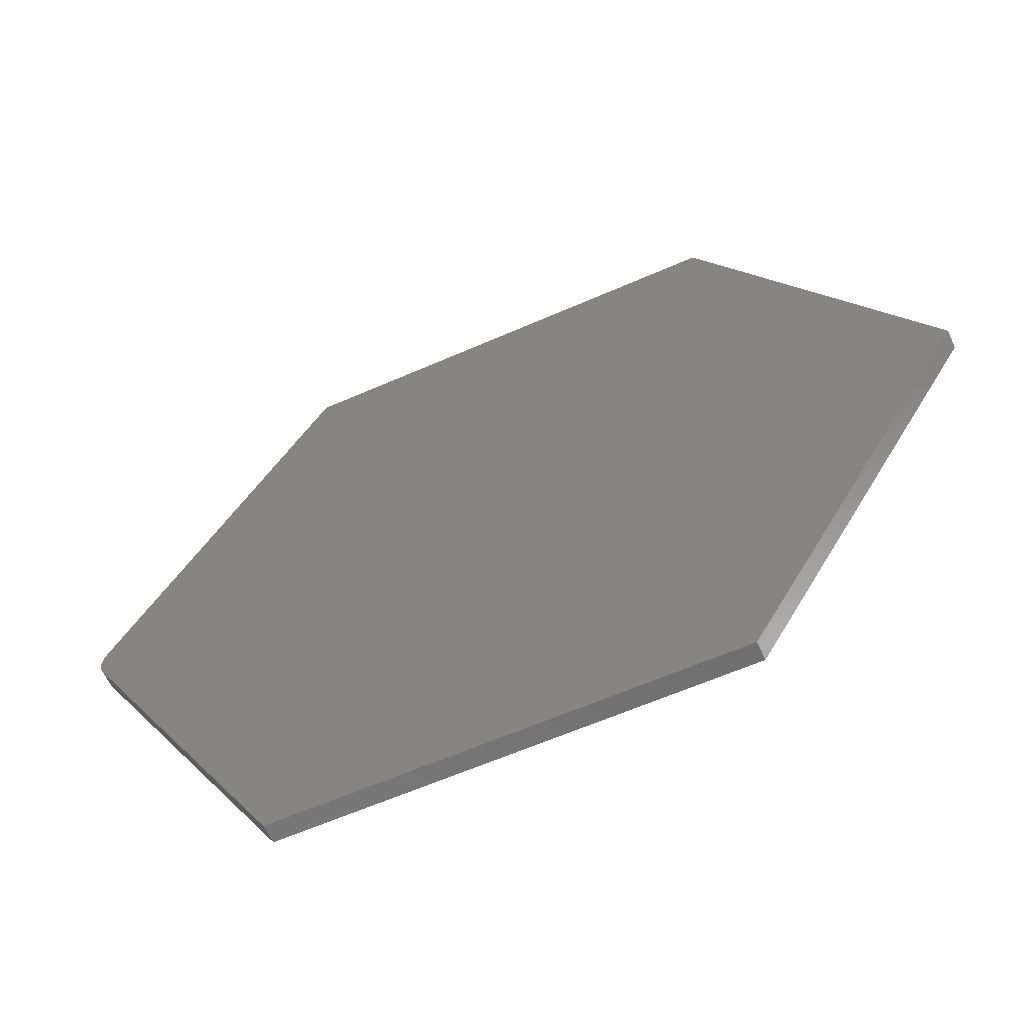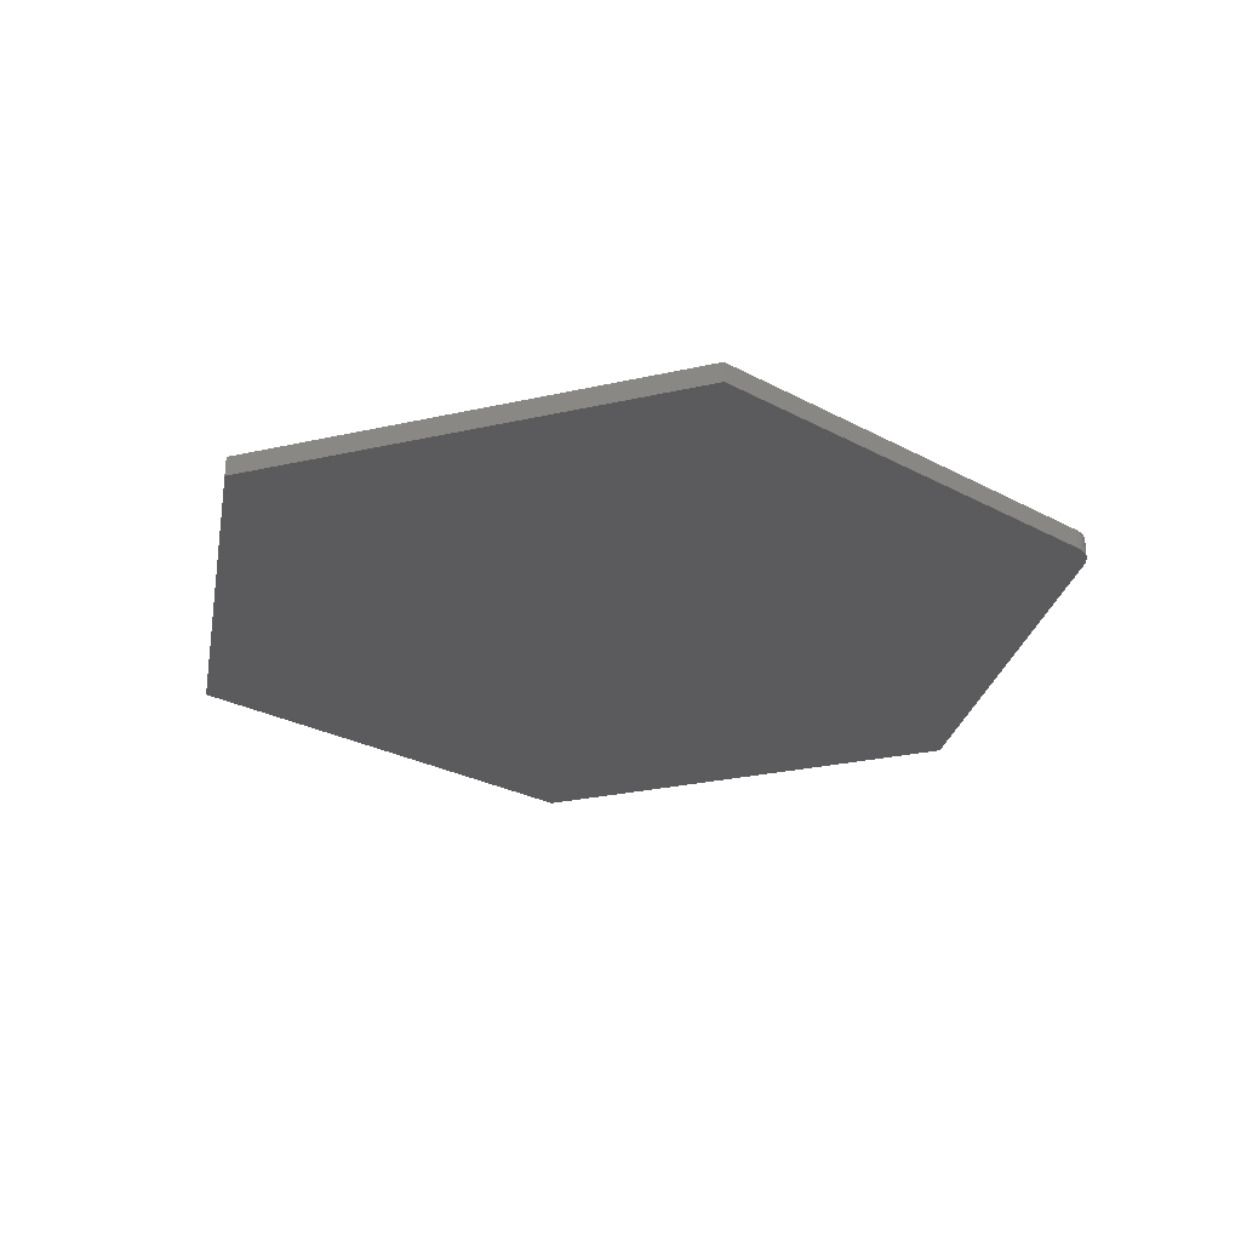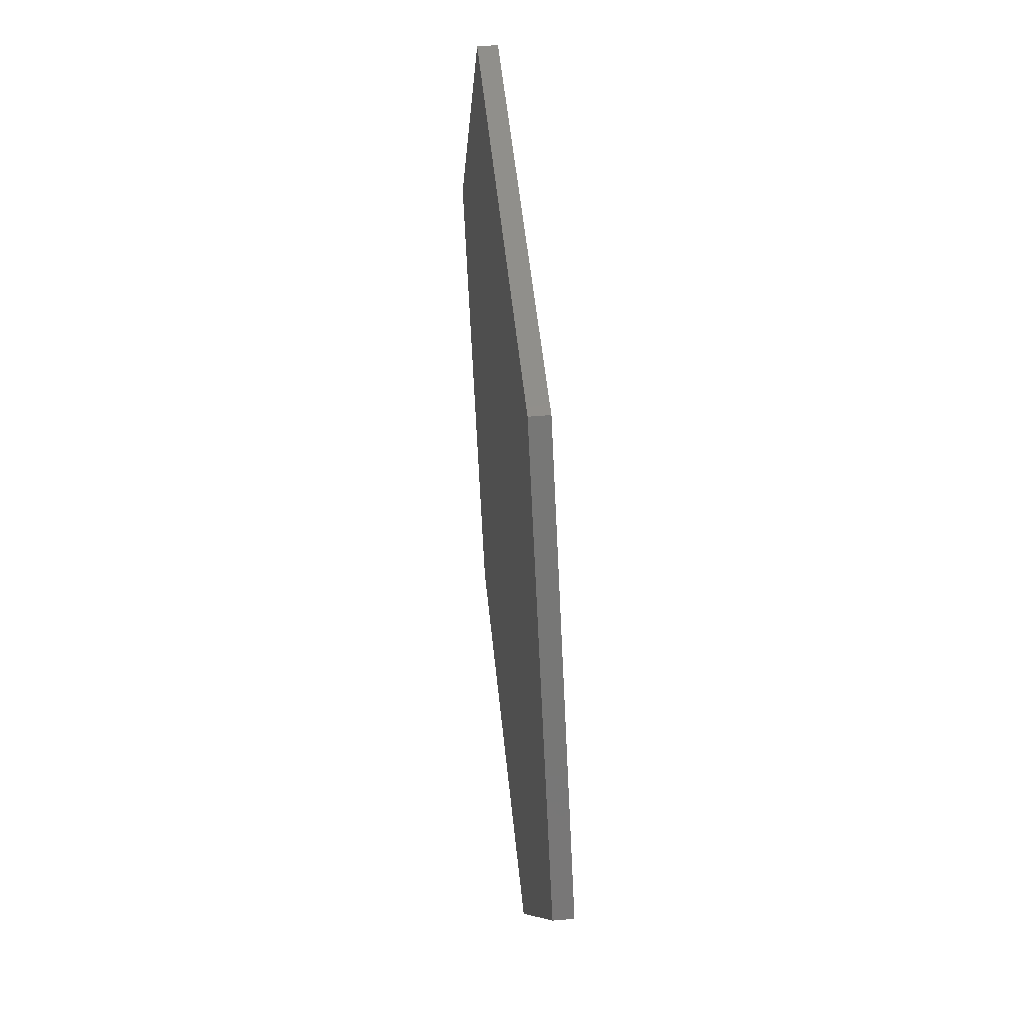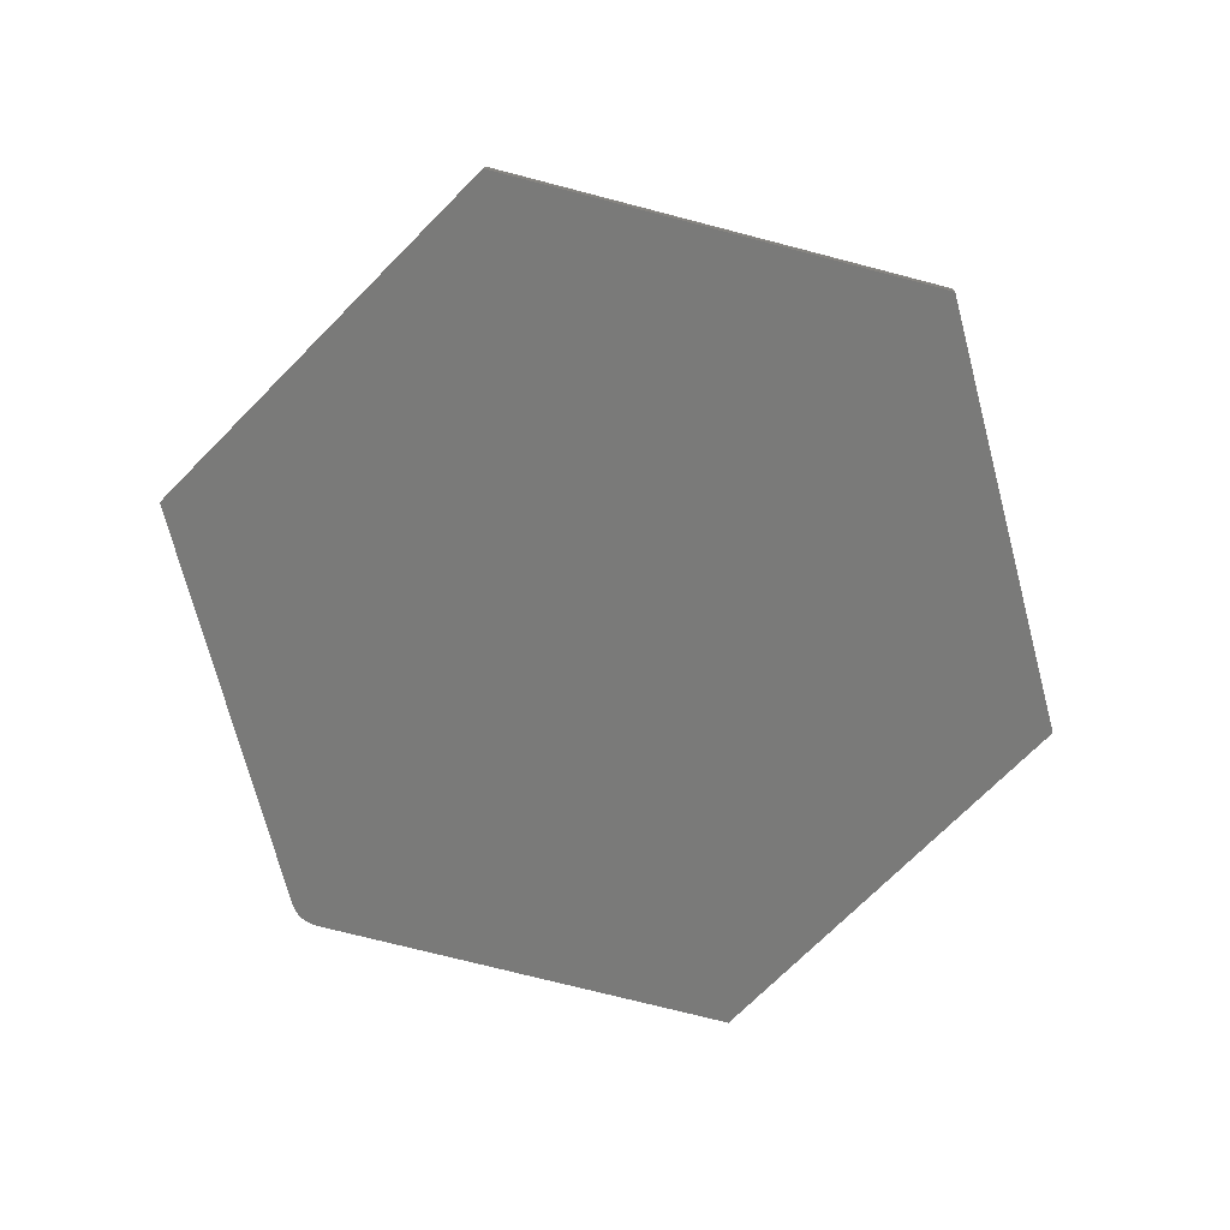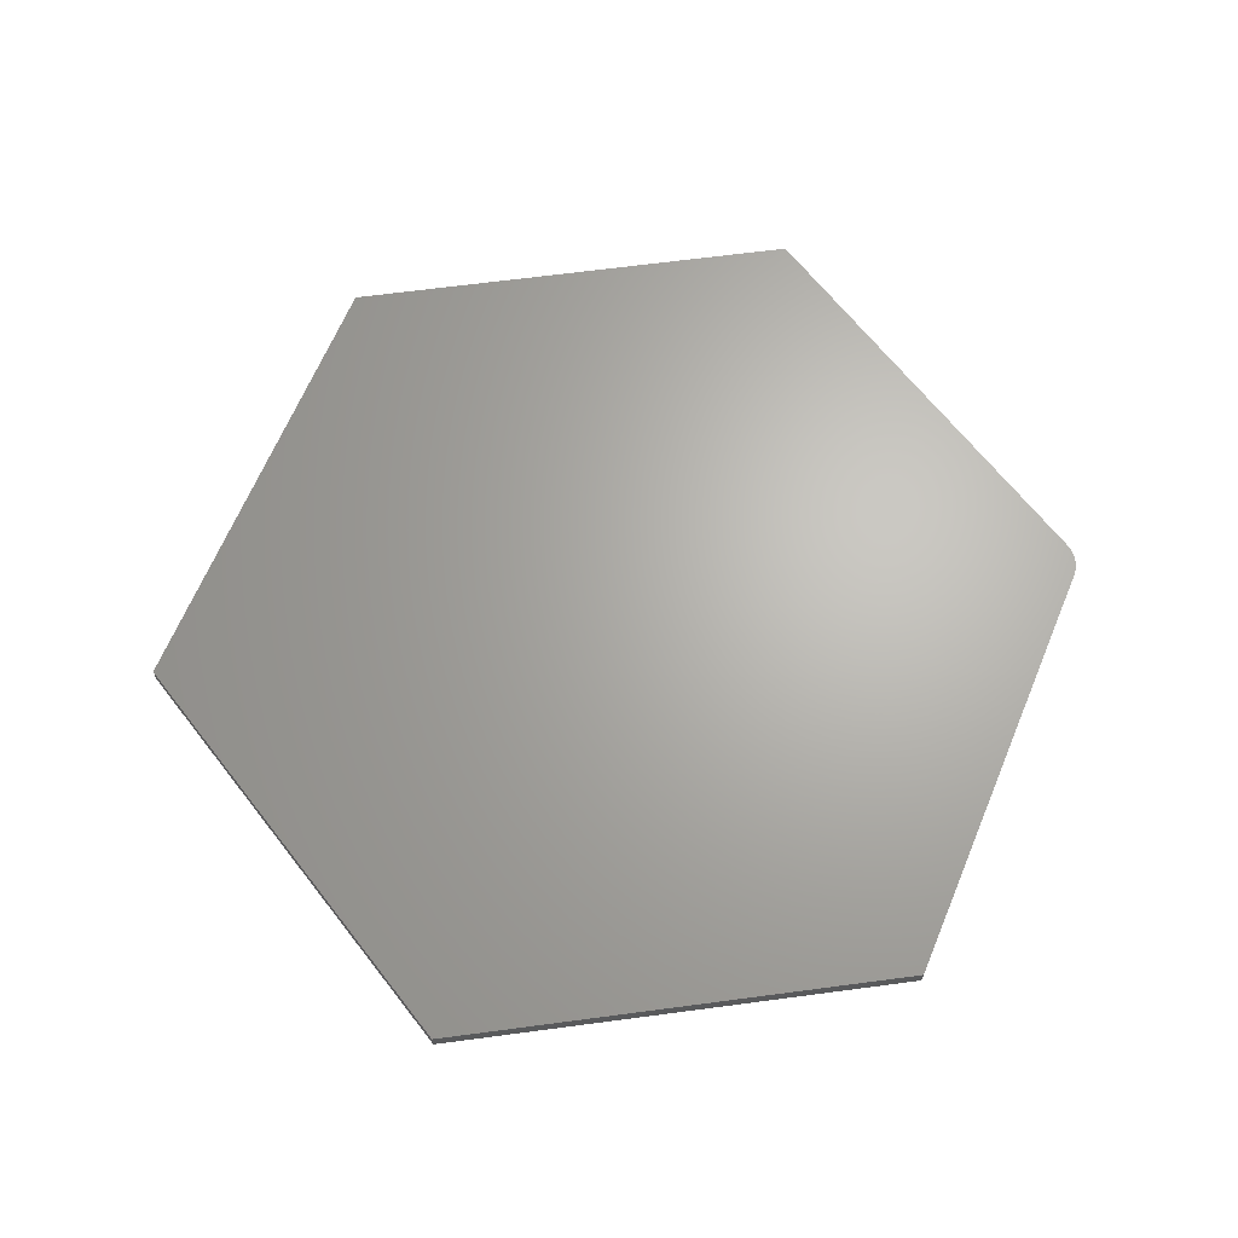
<metadata>
{"format":"stl","ext":"stl","renderer":"f3d","projection":"perspective","resolution":1024,"background":"white","views":[{"elev":-60.6,"azim":24.3,"up":"+Y"},{"elev":-26.7,"azim":-160.5,"up":"+Z"},{"elev":50.9,"azim":84.4,"up":"+Y"},{"elev":-72.8,"azim":45.1,"up":"+Z"},{"elev":66.0,"azim":172.4,"up":"+Z"}]}
</metadata>
<code>
# stl→obj: 24 verts, 44 faces
v -0.7338 -0.02763 0.03125
v -0.3711 -0.6474 0.03125
v 0.3711 -0.6474 0.03125
v 0.3711 0.6474 0.03125
v -0.3711 0.6474 0.03125
v -0.7338 0.02763 0.03125
v -0.7379 0.01891 0.03125
v -0.7405 0.009604 0.03125
v -0.7413 6.697e-18 0.03125
v 0.75 -5.551e-17 0.03125
v -0.7405 -0.009604 0.03125
v -0.7379 -0.01891 0.03125
v 0.3711 -0.6474 0
v -0.3711 -0.6474 0
v -0.7338 -0.02763 0
v 0.3711 0.6474 0
v 0.75 -5.551e-17 0
v -0.7413 6.697e-18 0
v -0.7405 0.009604 0
v -0.7379 0.01891 0
v -0.7338 0.02763 0
v -0.3711 0.6474 0
v -0.7379 -0.01891 0
v -0.7405 -0.009604 0
f 1 2 3
f 4 5 6
f 4 6 7
f 4 7 8
f 4 8 9
f 4 9 10
f 10 9 11
f 10 11 12
f 10 12 1
f 10 1 3
f 13 14 15
f 16 17 18
f 16 18 19
f 16 19 20
f 16 20 21
f 16 21 22
f 17 13 15
f 17 15 23
f 17 23 24
f 17 24 18
f 5 22 6
f 6 22 21
f 1 15 2
f 2 15 14
f 15 1 23
f 23 1 12
f 23 12 24
f 24 12 11
f 24 11 18
f 18 11 9
f 18 9 19
f 19 9 8
f 19 8 20
f 20 8 7
f 20 7 21
f 21 7 6
f 4 16 5
f 5 16 22
f 10 17 4
f 4 17 16
f 3 13 10
f 10 13 17
f 2 14 3
f 3 14 13

</code>
